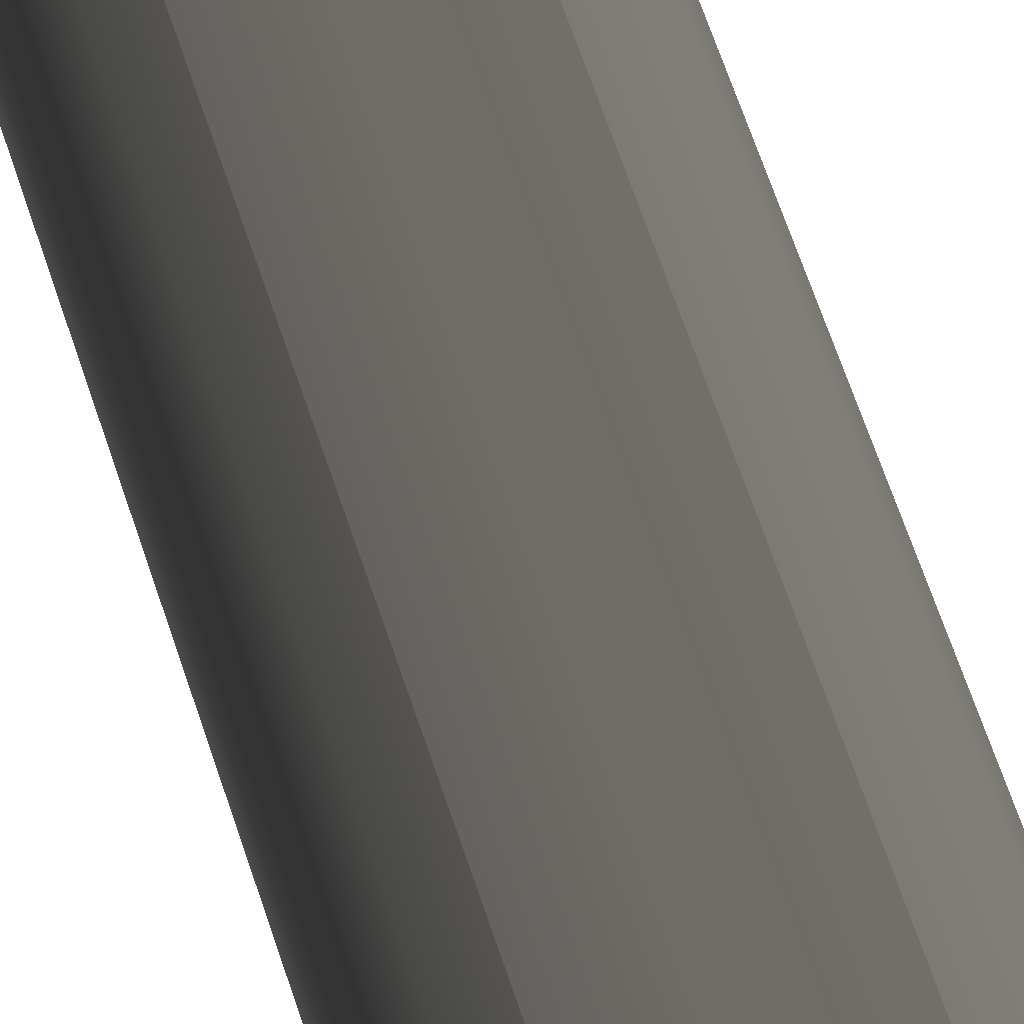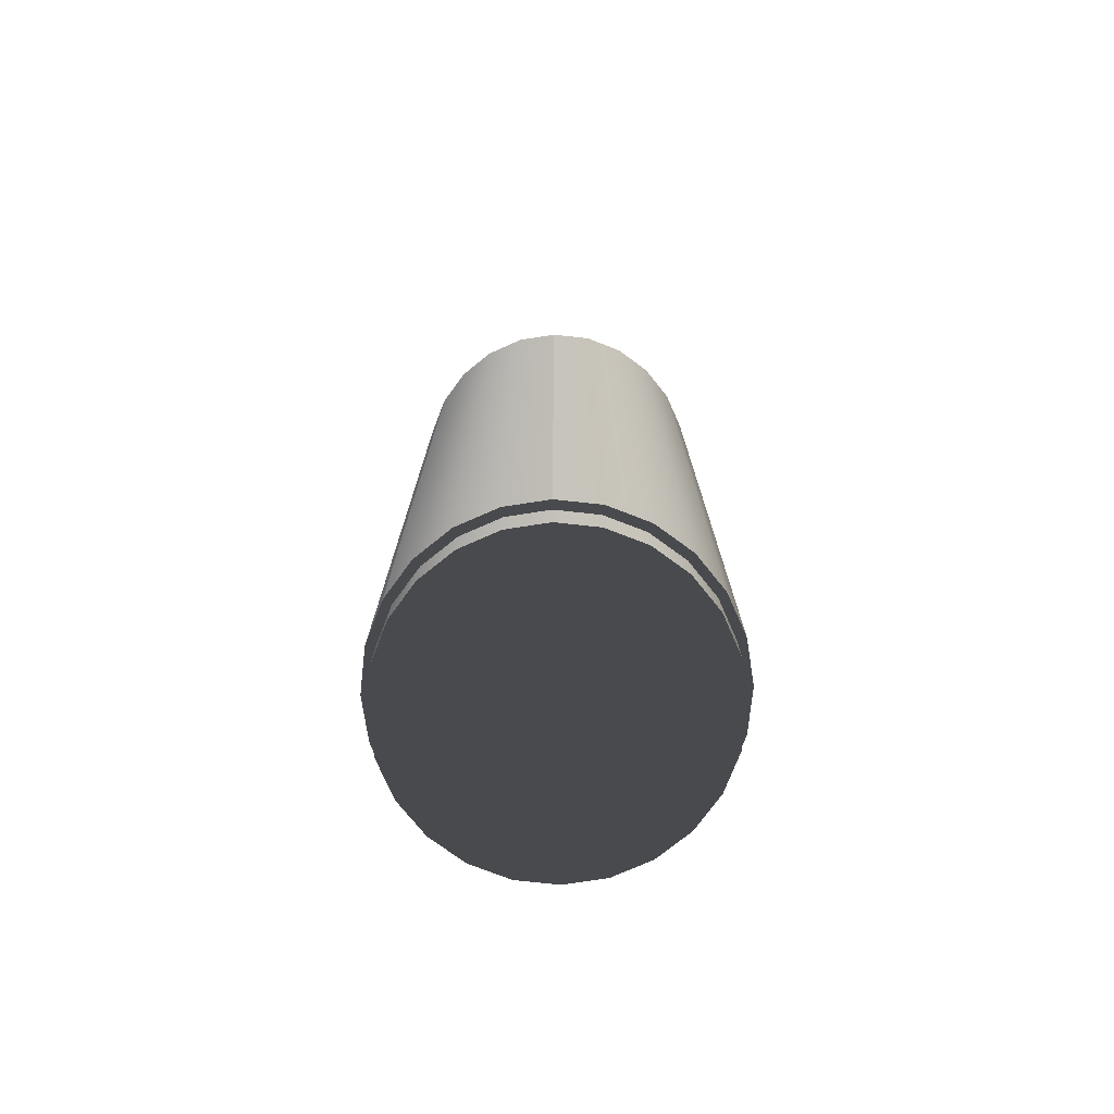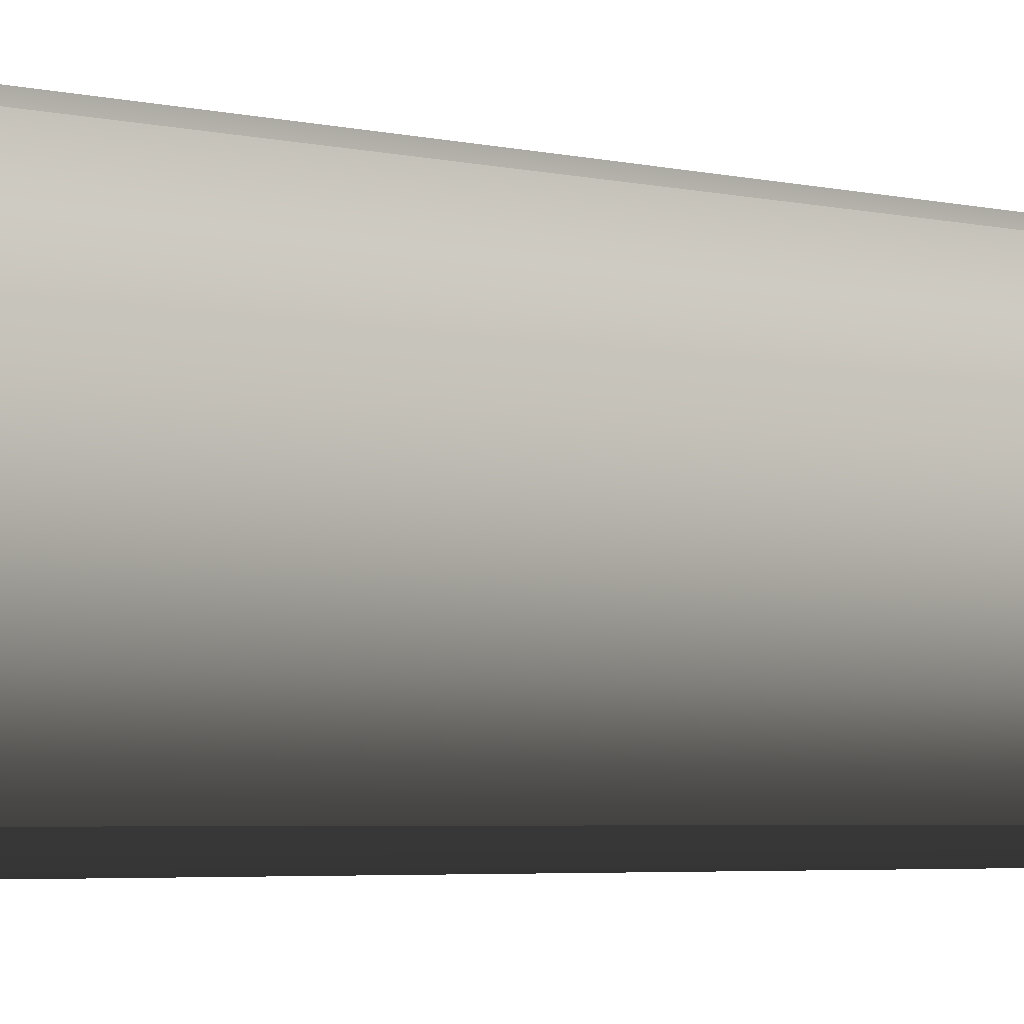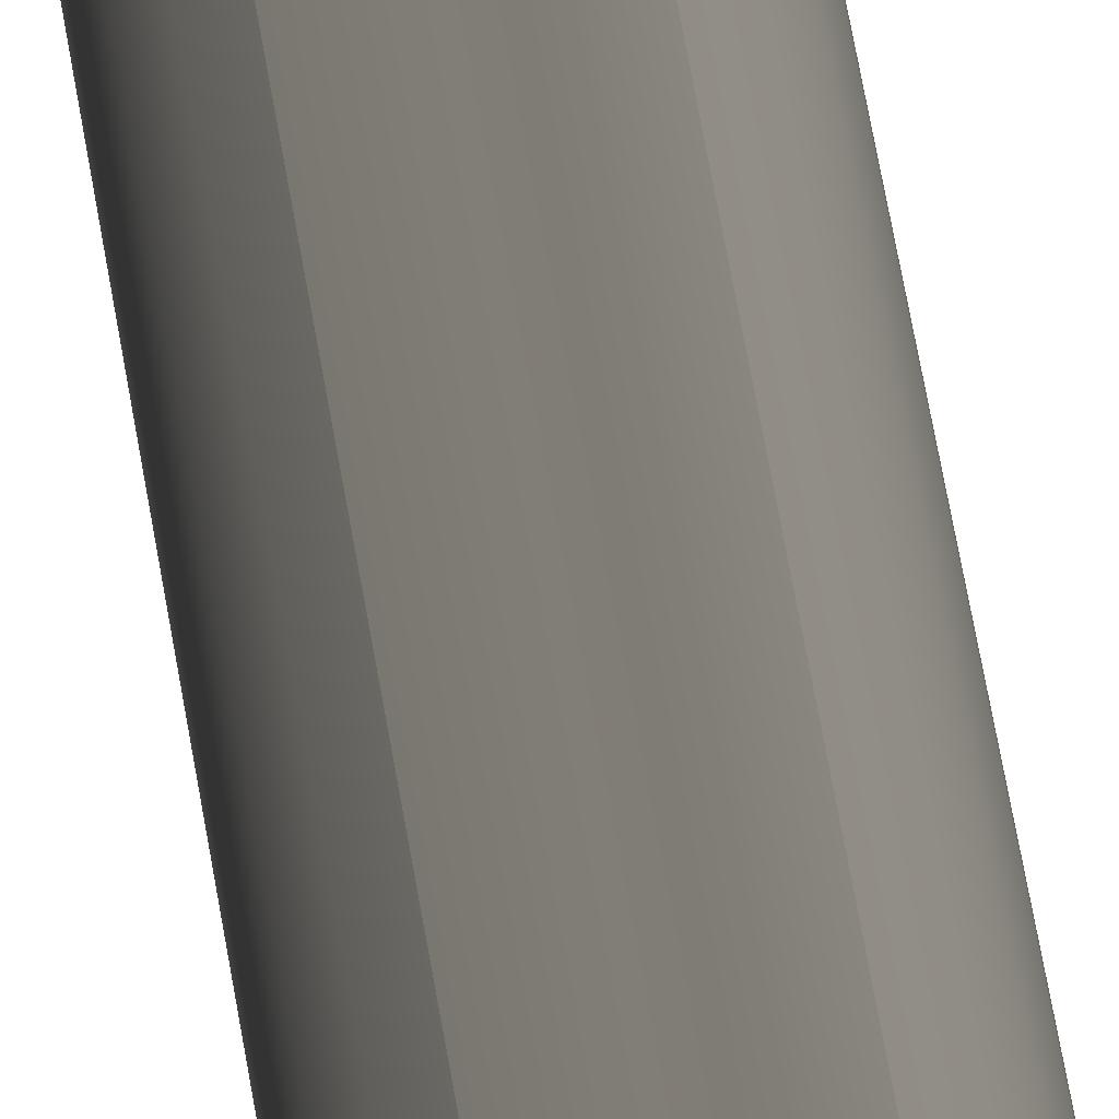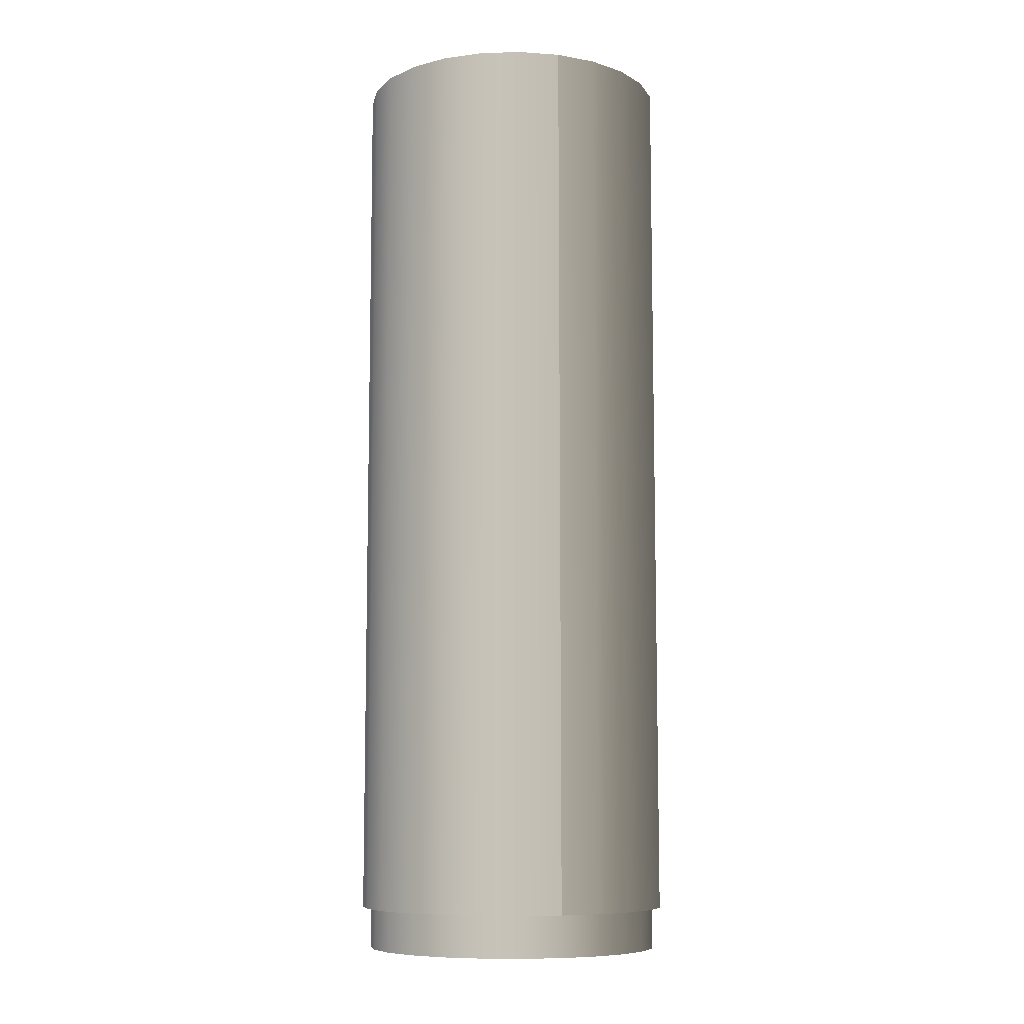
<metadata>
{"format":"obj","ext":"obj","renderer":"f3d","projection":"perspective","resolution":1024,"background":"white","views":[{"elev":71.9,"azim":-19.1,"up":"+Y"},{"elev":-75.3,"azim":-148.7,"up":"+Z"},{"elev":-3.8,"azim":-130.6,"up":"+Y"},{"elev":79.4,"azim":-10.6,"up":"+Y"},{"elev":-8.7,"azim":-48.0,"up":"+Z"}]}
</metadata>
<code>
v 0.009961 0.03718 -0.07484
v 0.01924 0.03333 -0.08553
v 0.009961 0.03718 -0.08553
v 0.01924 0.03333 -0.07484
v 0 0.03849 -0.07484
v 0.01924 -0.03333 -0.07484
v 0.02721 0.02721 -0.08553
v 0 0.03849 -0.08553
v 0.009961 -0.03718 -0.07484
v 0.02721 -0.02721 -0.07484
v 0.02721 0.02721 -0.07484
v 0.009961 -0.03718 -0.08553
v 0.01924 -0.03333 -0.08553
v 0 -0.03849 -0.08553
v -0.009961 0.03718 -0.07484
v 0 -0.03849 -0.07484
v 0.03333 0.01924 -0.07484
v -0.009961 0.03718 -0.08553
v 0.03333 -0.01924 -0.07484
v 0.02721 -0.02721 -0.08553
v 0.03333 0.01924 -0.08553
v -0.009961 -0.03718 -0.08553
v -0.01924 0.03333 -0.07484
v -0.009961 -0.03718 -0.07484
v 0.03333 -0.01924 -0.08553
v 0.03718 0.009961 -0.07484
v 0.03718 -0.009961 -0.07484
v -0.01924 0.03333 -0.08553
v 0.03718 -0.009961 -0.08553
v 0.03718 0.009961 -0.08553
v -0.01924 -0.03333 -0.08553
v -0.02721 0.02721 -0.07484
v -0.01924 -0.03333 -0.07484
v 0.03849 0 -0.07484
v 0.03849 0 -0.08553
v -0.02721 0.02721 -0.08553
v -0.02721 -0.02721 -0.08553
v -0.03333 0.01924 -0.08553
v -0.02721 -0.02721 -0.07484
v -0.03333 0.01924 -0.07484
v -0.03333 -0.01924 -0.07484
v -0.03333 -0.01924 -0.08553
v -0.03718 0.009961 -0.08553
v -0.03718 -0.009961 -0.07484
v -0.03718 0.009961 -0.07484
v -0.03718 -0.009961 -0.08553
v -0.03849 0 -0.08553
v -0.03849 0 -0.07484
v 0.02873 -0.02873 0.154
v 0.03518 -0.02031 -0.07484
v 0.03518 -0.02031 0.154
v 0.02873 -0.02873 -0.07484
v 0.03924 -0.01052 -0.07484
v 0.02031 -0.03518 -0.07484
v 0.03924 -0.01052 0.154
v 0.02031 -0.03518 0.154
v 0.04063 0 -0.07484
v 0.01052 -0.03924 -0.07484
v 0.03518 0.02031 -0.07484
v 0.03924 0.01052 0.154
v 0.03924 0.01052 -0.07484
v 0.02873 0.02873 -0.07484
v 0.03518 0.02031 0.154
v 0.04063 0 0.154
v 0.01052 -0.03924 0.154
v 0.02031 0.03518 0.154
v 0.02031 0.03518 -0.07484
v 0.02873 0.02873 0.154
v 0 -0.04063 -0.07484
v 0.01052 0.03924 0.154
v 0 -0.04063 0.154
v 0.01052 0.03924 -0.07484
v -0.01052 -0.03924 -0.07484
v 0 0.04063 0.154
v -0.01052 -0.03924 0.154
v 0 0.04063 -0.07484
v -0.02031 -0.03518 -0.07484
v -0.01052 0.03924 0.154
v -0.02031 -0.03518 0.154
v -0.01052 0.03924 -0.07484
v -0.02873 -0.02873 -0.07484
v -0.02031 0.03518 0.154
v -0.02873 -0.02873 0.154
v -0.02031 0.03518 -0.07484
v -0.03518 -0.02031 0.154
v -0.02873 0.02873 0.154
v -0.03518 -0.02031 -0.07484
v -0.02873 0.02873 -0.07484
v -0.03924 -0.01052 0.154
v -0.03518 0.02031 -0.07484
v -0.03924 -0.01052 -0.07484
v -0.03518 0.02031 0.154
v -0.04063 0 0.154
v -0.03924 0.01052 -0.07484
v -0.04063 0 -0.07484
v -0.03924 0.01052 0.154
v 0.03238 -0.0187 0.154
v 0.03612 -0.009678 0.154
v 0.02644 -0.02644 0.154
v 0.03739 0 0.154
v 0.03238 -0.0187 -0.0727
v 0.02644 -0.02644 -0.0727
v 0.03612 -0.009678 -0.0727
v 0.0187 -0.03238 0.154
v 0.03739 0 -0.0727
v 0.03238 0.0187 -0.0727
v 0.0187 -0.03238 -0.0727
v 0.03238 0.0187 0.154
v 0.03612 0.009678 0.154
v 0.03612 0.009678 -0.0727
v 0.02644 0.02644 -0.0727
v 0.0187 0.03238 -0.0727
v 0.009678 -0.03612 0.154
v 0.02644 0.02644 0.154
v 0.0187 0.03238 0.154
v 0.009678 -0.03612 -0.0727
v 0.009678 0.03612 0.154
v 0.009678 0.03612 -0.0727
v 0 -0.03739 0.154
v 0 0.03739 -0.0727
v 0 -0.03739 -0.0727
v 0 0.03739 0.154
v -0.009678 -0.03612 0.154
v -0.009678 0.03612 -0.0727
v -0.009678 -0.03612 -0.0727
v -0.0187 -0.03238 0.154
v -0.009678 0.03612 0.154
v -0.02644 -0.02644 0.154
v -0.0187 0.03238 0.154
v -0.0187 0.03238 -0.0727
v -0.0187 -0.03238 -0.0727
v -0.02644 0.02644 0.154
v -0.02644 -0.02644 -0.0727
v -0.03238 -0.0187 0.154
v -0.02644 0.02644 -0.0727
v -0.03238 -0.0187 -0.0727
v -0.03612 -0.009678 0.154
v -0.03238 0.0187 0.154
v -0.03238 0.0187 -0.0727
v -0.03612 -0.009678 -0.0727
v -0.03612 0.009678 -0.0727
v -0.03739 0 0.154
v -0.03739 0 -0.0727
v -0.03612 0.009678 0.154
g mesh1_mesh1-geometry
f 1 2 3
f 2 1 4
f 3 5 1
f 6 4 1
f 4 7 2
f 5 3 8
f 9 1 5
f 10 4 6
f 6 1 9
f 7 4 11
f 6 12 13
f 9 14 12
f 8 15 5
f 9 5 16
f 10 11 4
f 13 10 6
f 12 6 9
f 17 7 11
f 14 9 16
f 15 8 18
f 16 5 15
f 19 11 10
f 10 13 20
f 7 17 21
f 19 17 11
f 16 22 14
f 18 23 15
f 16 15 24
f 10 25 19
f 25 10 20
f 26 21 17
f 27 17 19
f 22 16 24
f 23 18 28
f 24 15 23
f 29 19 25
f 21 26 30
f 27 26 17
f 19 29 27
f 24 31 22
f 28 32 23
f 24 23 33
f 34 30 26
f 26 27 34
f 35 27 29
f 31 24 33
f 32 28 36
f 33 23 32
f 30 34 35
f 27 35 34
f 33 37 31
f 38 32 36
f 33 32 39
f 37 33 39
f 32 38 40
f 39 32 40
f 41 37 39
f 37 41 42
f 43 40 38
f 39 40 41
f 44 42 41
f 40 43 45
f 41 40 45
f 42 44 46
f 41 45 44
f 47 45 43
f 48 46 44
f 44 45 48
f 45 47 48
f 46 48 47
g mesh1_mesh1-geometry
f 3 2 1
f 4 1 2
f 3 12 2
f 1 5 3
f 1 4 6
f 2 7 4
f 12 13 2
f 14 12 3
f 8 3 5
f 5 1 9
f 6 4 10
f 9 1 6
f 11 4 7
f 2 13 7
f 13 12 6
f 12 14 9
f 8 14 3
f 5 15 8
f 16 5 9
f 4 11 10
f 6 10 13
f 9 6 12
f 11 7 17
f 13 20 7
f 16 9 14
f 22 14 8
f 18 8 15
f 15 5 16
f 10 11 19
f 20 13 10
f 21 17 7
f 11 17 19
f 7 20 21
f 14 22 16
f 18 22 8
f 15 23 18
f 24 15 16
f 19 25 10
f 20 10 25
f 17 21 26
f 19 17 27
f 20 25 21
f 24 16 22
f 31 22 18
f 28 18 23
f 23 15 24
f 25 19 29
f 30 26 21
f 17 26 27
f 27 29 19
f 25 29 21
f 22 31 24
f 28 31 18
f 23 32 28
f 33 23 24
f 26 30 34
f 21 29 30
f 34 27 26
f 29 27 35
f 33 24 31
f 36 31 28
f 36 28 32
f 32 23 33
f 35 34 30
f 35 30 29
f 34 35 27
f 31 37 33
f 37 31 36
f 36 32 38
f 39 32 33
f 39 33 37
f 42 37 36
f 40 38 32
f 38 42 36
f 40 32 39
f 39 37 41
f 42 41 37
f 38 40 43
f 43 42 38
f 41 40 39
f 41 42 44
f 45 43 40
f 46 42 43
f 45 40 41
f 46 44 42
f 44 45 41
f 43 45 47
f 47 46 43
f 44 46 48
f 48 45 44
f 48 47 45
f 47 48 46
g mesh1_mesh1-geometry
f 2 12 3
f 2 13 12
f 3 12 14
f 7 13 2
f 3 14 8
f 7 20 13
f 8 14 22
f 21 20 7
f 8 22 18
f 21 25 20
f 18 22 31
f 21 29 25
f 18 31 28
f 30 29 21
f 28 31 36
f 29 30 35
f 36 31 37
f 36 37 42
f 36 42 38
f 38 42 43
f 43 42 46
f 43 46 47
g mesh2_mesh2-geometry
f 49 50 51
f 50 49 52
f 53 51 50
f 49 54 52
f 51 53 55
f 54 49 56
f 57 55 53
f 56 58 54
f 59 60 61
f 62 63 59
f 55 57 64
f 61 64 57
f 58 56 65
f 66 62 67
f 60 59 63
f 64 61 60
f 63 62 68
f 65 69 58
f 62 66 68
f 67 70 66
f 69 65 71
f 70 67 72
f 71 73 69
f 72 74 70
f 73 71 75
f 74 72 76
f 75 77 73
f 76 78 74
f 77 75 79
f 78 76 80
f 79 81 77
f 80 82 78
f 81 79 83
f 82 80 84
f 85 81 83
f 84 86 82
f 81 85 87
f 86 84 88
f 89 87 85
f 90 86 88
f 87 89 91
f 86 90 92
f 93 91 89
f 94 92 90
f 91 93 95
f 92 94 96
f 96 95 93
f 95 96 94
g mesh2_mesh2-geometry
f 51 50 49
f 52 49 50
f 50 51 53
f 49 97 51
f 52 54 49
f 52 50 59
f 55 53 51
f 50 53 61
f 97 98 51
f 99 97 49
f 56 49 54
f 54 52 62
f 59 50 61
f 62 52 59
f 53 55 57
f 51 60 55
f 57 61 53
f 98 100 51
f 97 101 98
f 99 102 97
f 56 99 49
f 54 58 56
f 67 54 62
f 61 60 59
f 59 63 62
f 64 57 55
f 64 55 60
f 100 60 51
f 57 64 61
f 98 103 100
f 103 98 101
f 101 97 102
f 99 104 102
f 104 99 56
f 65 56 58
f 58 54 67
f 67 62 66
f 63 59 60
f 60 61 64
f 68 62 63
f 60 100 63
f 105 100 103
f 101 106 103
f 102 106 101
f 107 102 104
f 65 104 56
f 58 69 65
f 72 58 67
f 68 66 62
f 66 70 67
f 68 63 108
f 109 63 100
f 100 105 109
f 105 103 110
f 106 110 103
f 111 106 102
f 107 112 102
f 104 113 107
f 113 104 65
f 71 65 69
f 69 58 72
f 72 67 70
f 66 68 114
f 70 66 115
f 108 63 109
f 114 68 108
f 110 109 105
f 106 108 110
f 111 114 106
f 112 111 102
f 116 112 107
f 116 107 113
f 71 113 65
f 69 73 71
f 76 69 72
f 70 74 72
f 115 66 114
f 117 70 115
f 109 110 108
f 108 106 114
f 111 112 114
f 118 112 116
f 113 119 116
f 119 113 71
f 75 71 73
f 73 69 76
f 76 72 74
f 74 70 117
f 115 114 112
f 117 115 118
f 112 118 115
f 120 118 116
f 121 116 119
f 75 119 71
f 73 77 75
f 80 73 76
f 74 78 76
f 122 74 117
f 118 120 117
f 121 120 116
f 119 123 121
f 123 119 75
f 79 75 77
f 77 73 80
f 80 76 78
f 78 74 122
f 122 117 120
f 124 120 121
f 125 121 123
f 126 123 75
f 79 126 75
f 77 81 79
f 84 77 80
f 78 82 80
f 127 78 122
f 120 124 122
f 125 124 121
f 123 126 125
f 128 126 79
f 83 79 81
f 81 77 84
f 84 80 82
f 82 78 129
f 129 78 127
f 127 122 124
f 130 124 125
f 131 125 126
f 126 128 131
f 83 128 79
f 83 81 85
f 88 81 84
f 82 86 84
f 132 82 129
f 129 127 130
f 124 130 127
f 131 130 125
f 133 131 128
f 134 128 83
f 87 85 81
f 85 134 83
f 87 81 88
f 88 84 86
f 86 82 132
f 132 129 135
f 130 135 129
f 133 130 131
f 133 128 136
f 134 136 128
f 85 87 89
f 137 134 85
f 90 87 88
f 88 86 90
f 138 86 132
f 132 135 138
f 135 130 133
f 136 139 133
f 136 134 140
f 91 89 87
f 89 137 85
f 137 140 134
f 91 87 90
f 92 90 86
f 92 86 138
f 139 138 135
f 139 135 133
f 141 139 136
f 140 141 136
f 89 91 93
f 142 137 89
f 140 137 143
f 94 91 90
f 90 92 94
f 144 92 138
f 138 139 144
f 141 144 139
f 143 141 140
f 95 93 91
f 93 96 89
f 142 143 137
f 96 142 89
f 95 91 94
f 96 94 92
f 96 92 144
f 144 141 142
f 143 142 141
f 93 95 96
f 142 96 144
f 94 96 95
g mesh2_mesh2-geometry
f 51 97 49
f 59 50 52
f 61 53 50
f 51 98 97
f 49 97 99
f 62 52 54
f 61 50 59
f 59 52 62
f 55 60 51
f 53 61 57
f 51 100 98
f 98 101 97
f 97 102 99
f 49 99 56
f 62 54 67
f 60 55 64
f 51 60 100
f 100 103 98
f 101 98 103
f 102 97 101
f 102 104 99
f 56 99 104
f 67 54 58
f 63 100 60
f 103 100 105
f 103 106 101
f 101 106 102
f 104 102 107
f 56 104 65
f 67 58 72
f 108 63 68
f 100 63 109
f 109 105 100
f 110 103 105
f 103 110 106
f 102 106 111
f 102 112 107
f 107 113 104
f 65 104 113
f 72 58 69
f 114 68 66
f 115 66 70
f 109 63 108
f 108 68 114
f 105 109 110
f 110 108 106
f 106 114 111
f 102 111 112
f 107 112 116
f 113 107 116
f 65 113 71
f 72 69 76
f 114 66 115
f 115 70 117
f 108 110 109
f 114 106 108
f 114 112 111
f 116 112 118
f 116 119 113
f 71 113 119
f 76 69 73
f 117 70 74
f 112 114 115
f 118 115 117
f 115 118 112
f 116 118 120
f 119 116 121
f 71 119 75
f 76 73 80
f 117 74 122
f 117 120 118
f 116 120 121
f 121 123 119
f 75 119 123
f 80 73 77
f 122 74 78
f 120 117 122
f 121 120 124
f 123 121 125
f 75 123 126
f 75 126 79
f 80 77 84
f 122 78 127
f 122 124 120
f 121 124 125
f 125 126 123
f 79 126 128
f 84 77 81
f 129 78 82
f 127 78 129
f 124 122 127
f 125 124 130
f 126 125 131
f 131 128 126
f 79 128 83
f 84 81 88
f 129 82 132
f 130 127 129
f 127 130 124
f 125 130 131
f 128 131 133
f 83 128 134
f 83 134 85
f 88 81 87
f 132 82 86
f 135 129 132
f 129 135 130
f 131 130 133
f 136 128 133
f 128 136 134
f 85 134 137
f 88 87 90
f 132 86 138
f 138 135 132
f 133 130 135
f 133 139 136
f 140 134 136
f 85 137 89
f 134 140 137
f 90 87 91
f 138 86 92
f 135 138 139
f 133 135 139
f 136 139 141
f 136 141 140
f 89 137 142
f 143 137 140
f 90 91 94
f 138 92 144
f 144 139 138
f 139 144 141
f 140 141 143
f 89 96 93
f 137 143 142
f 89 142 96
f 94 91 95
f 144 92 96
f 142 141 144
f 141 142 143
f 144 96 142

</code>
